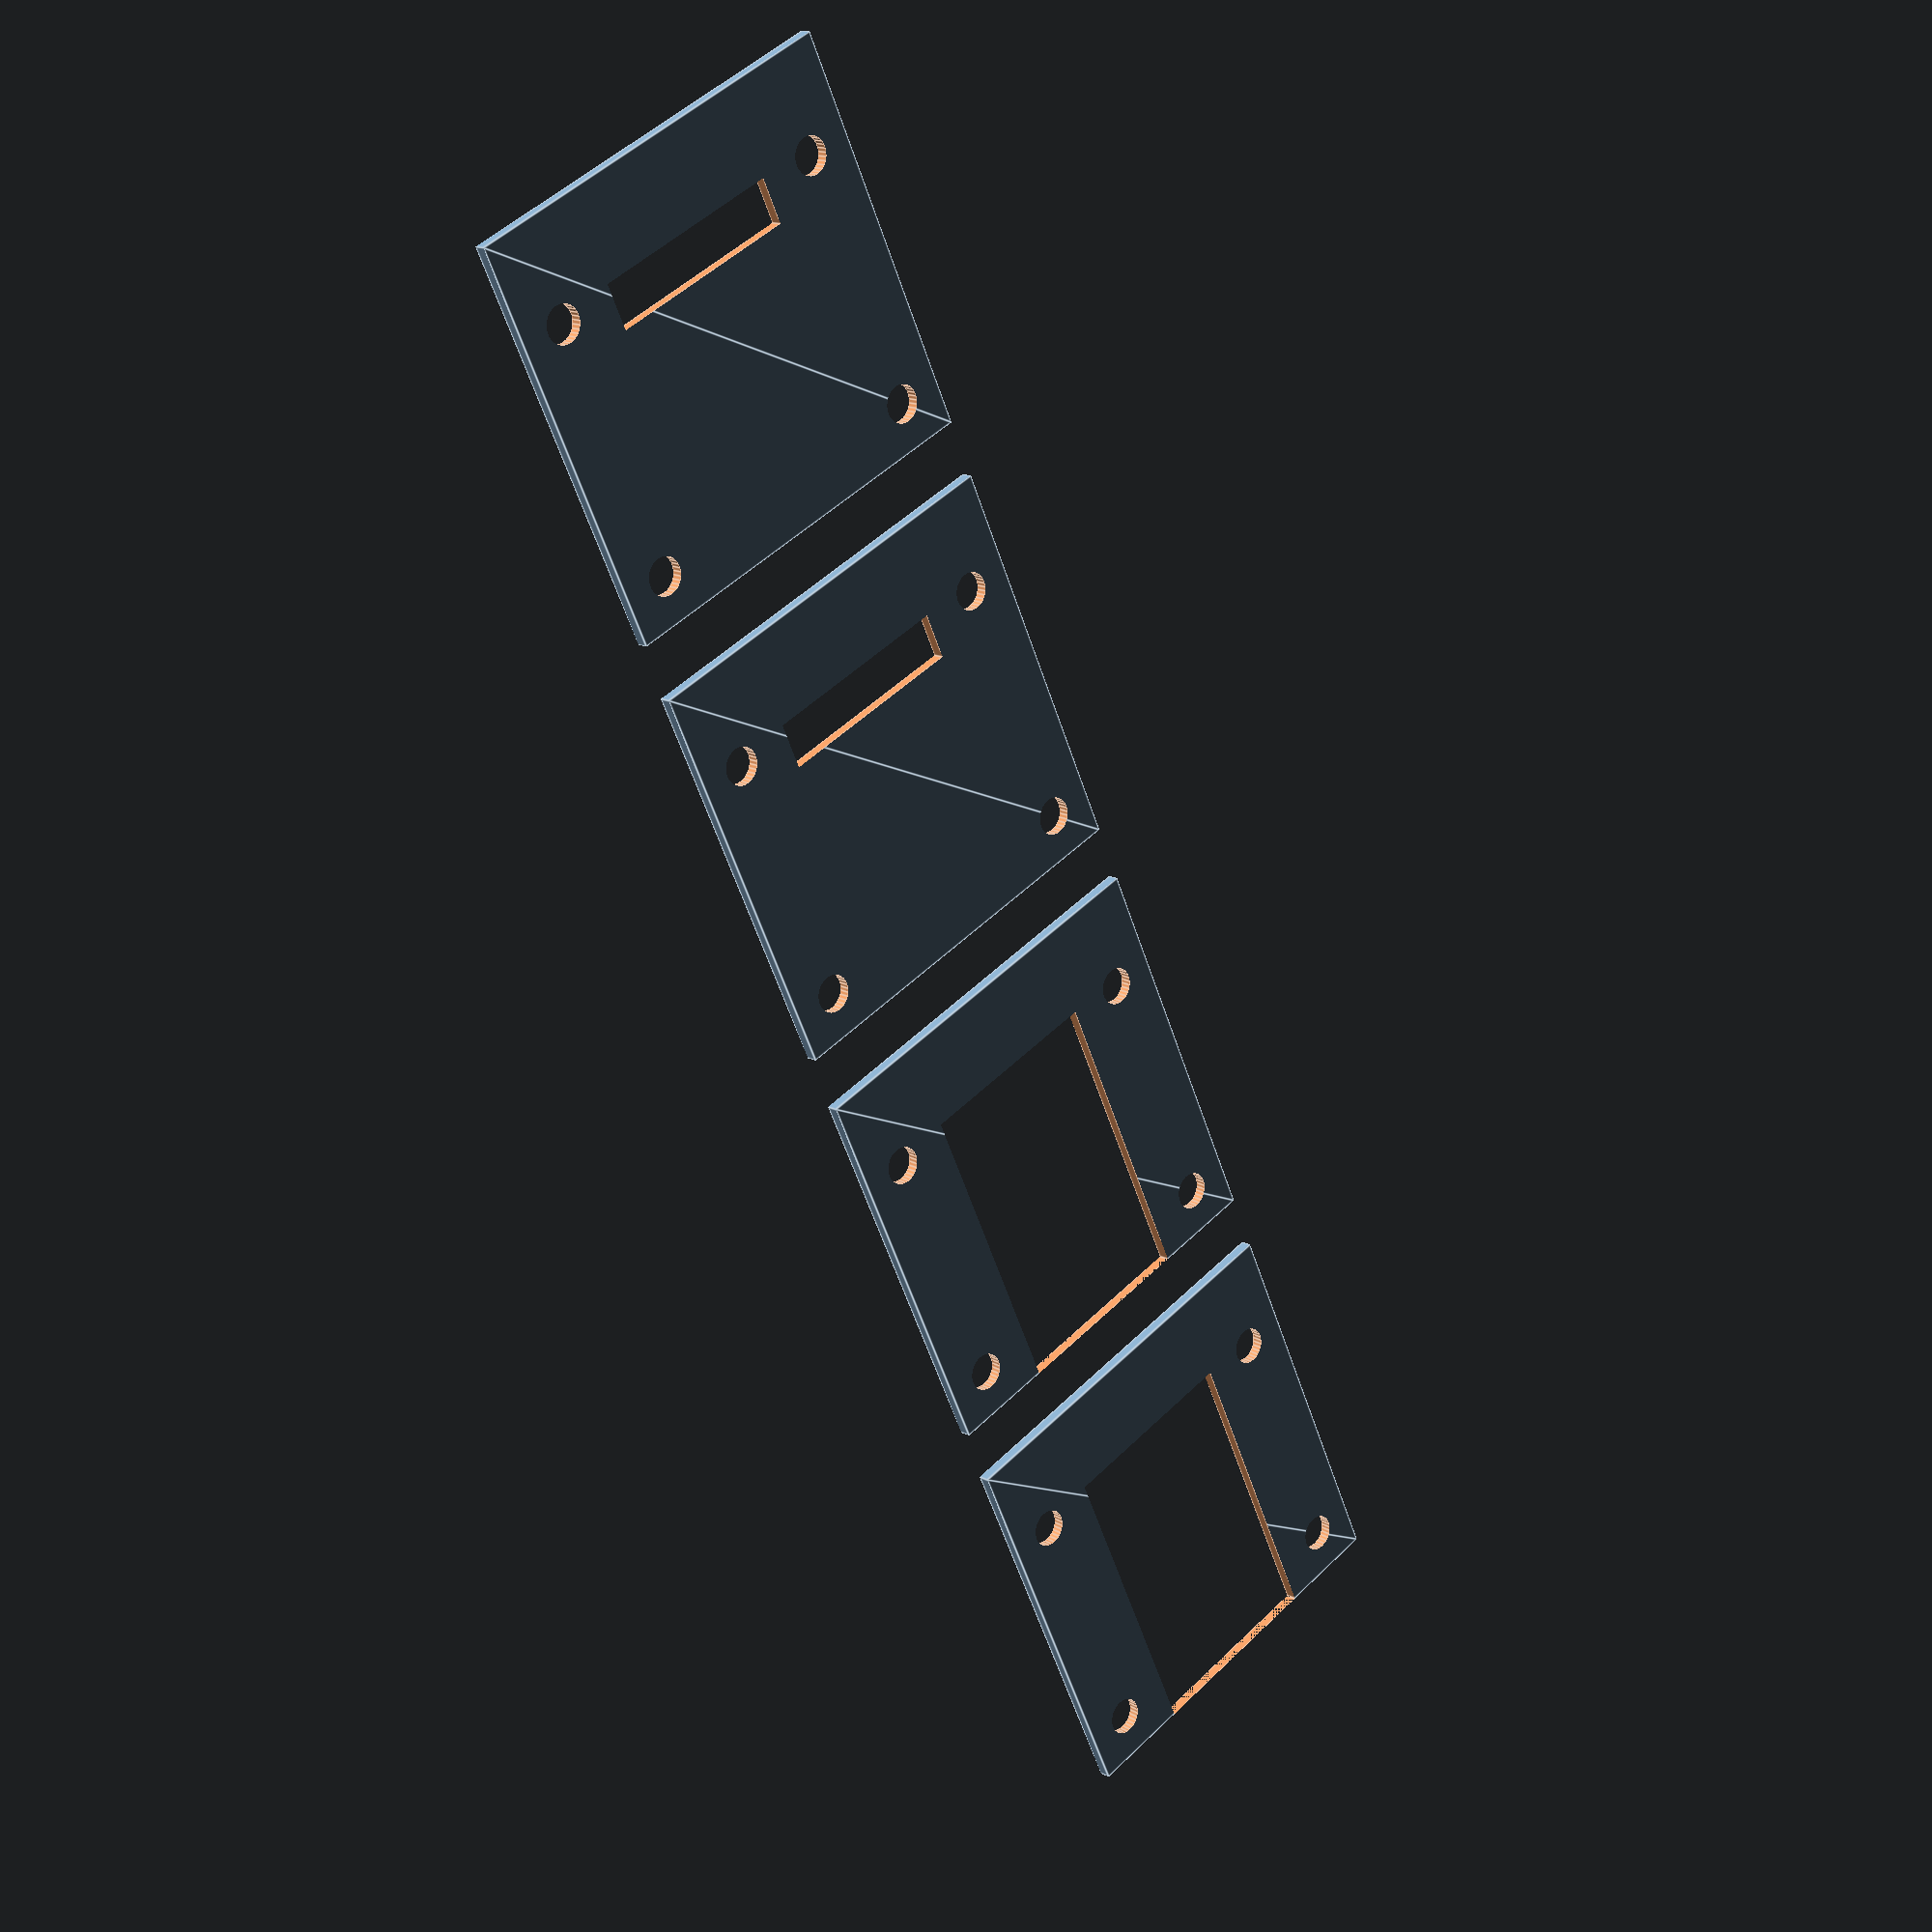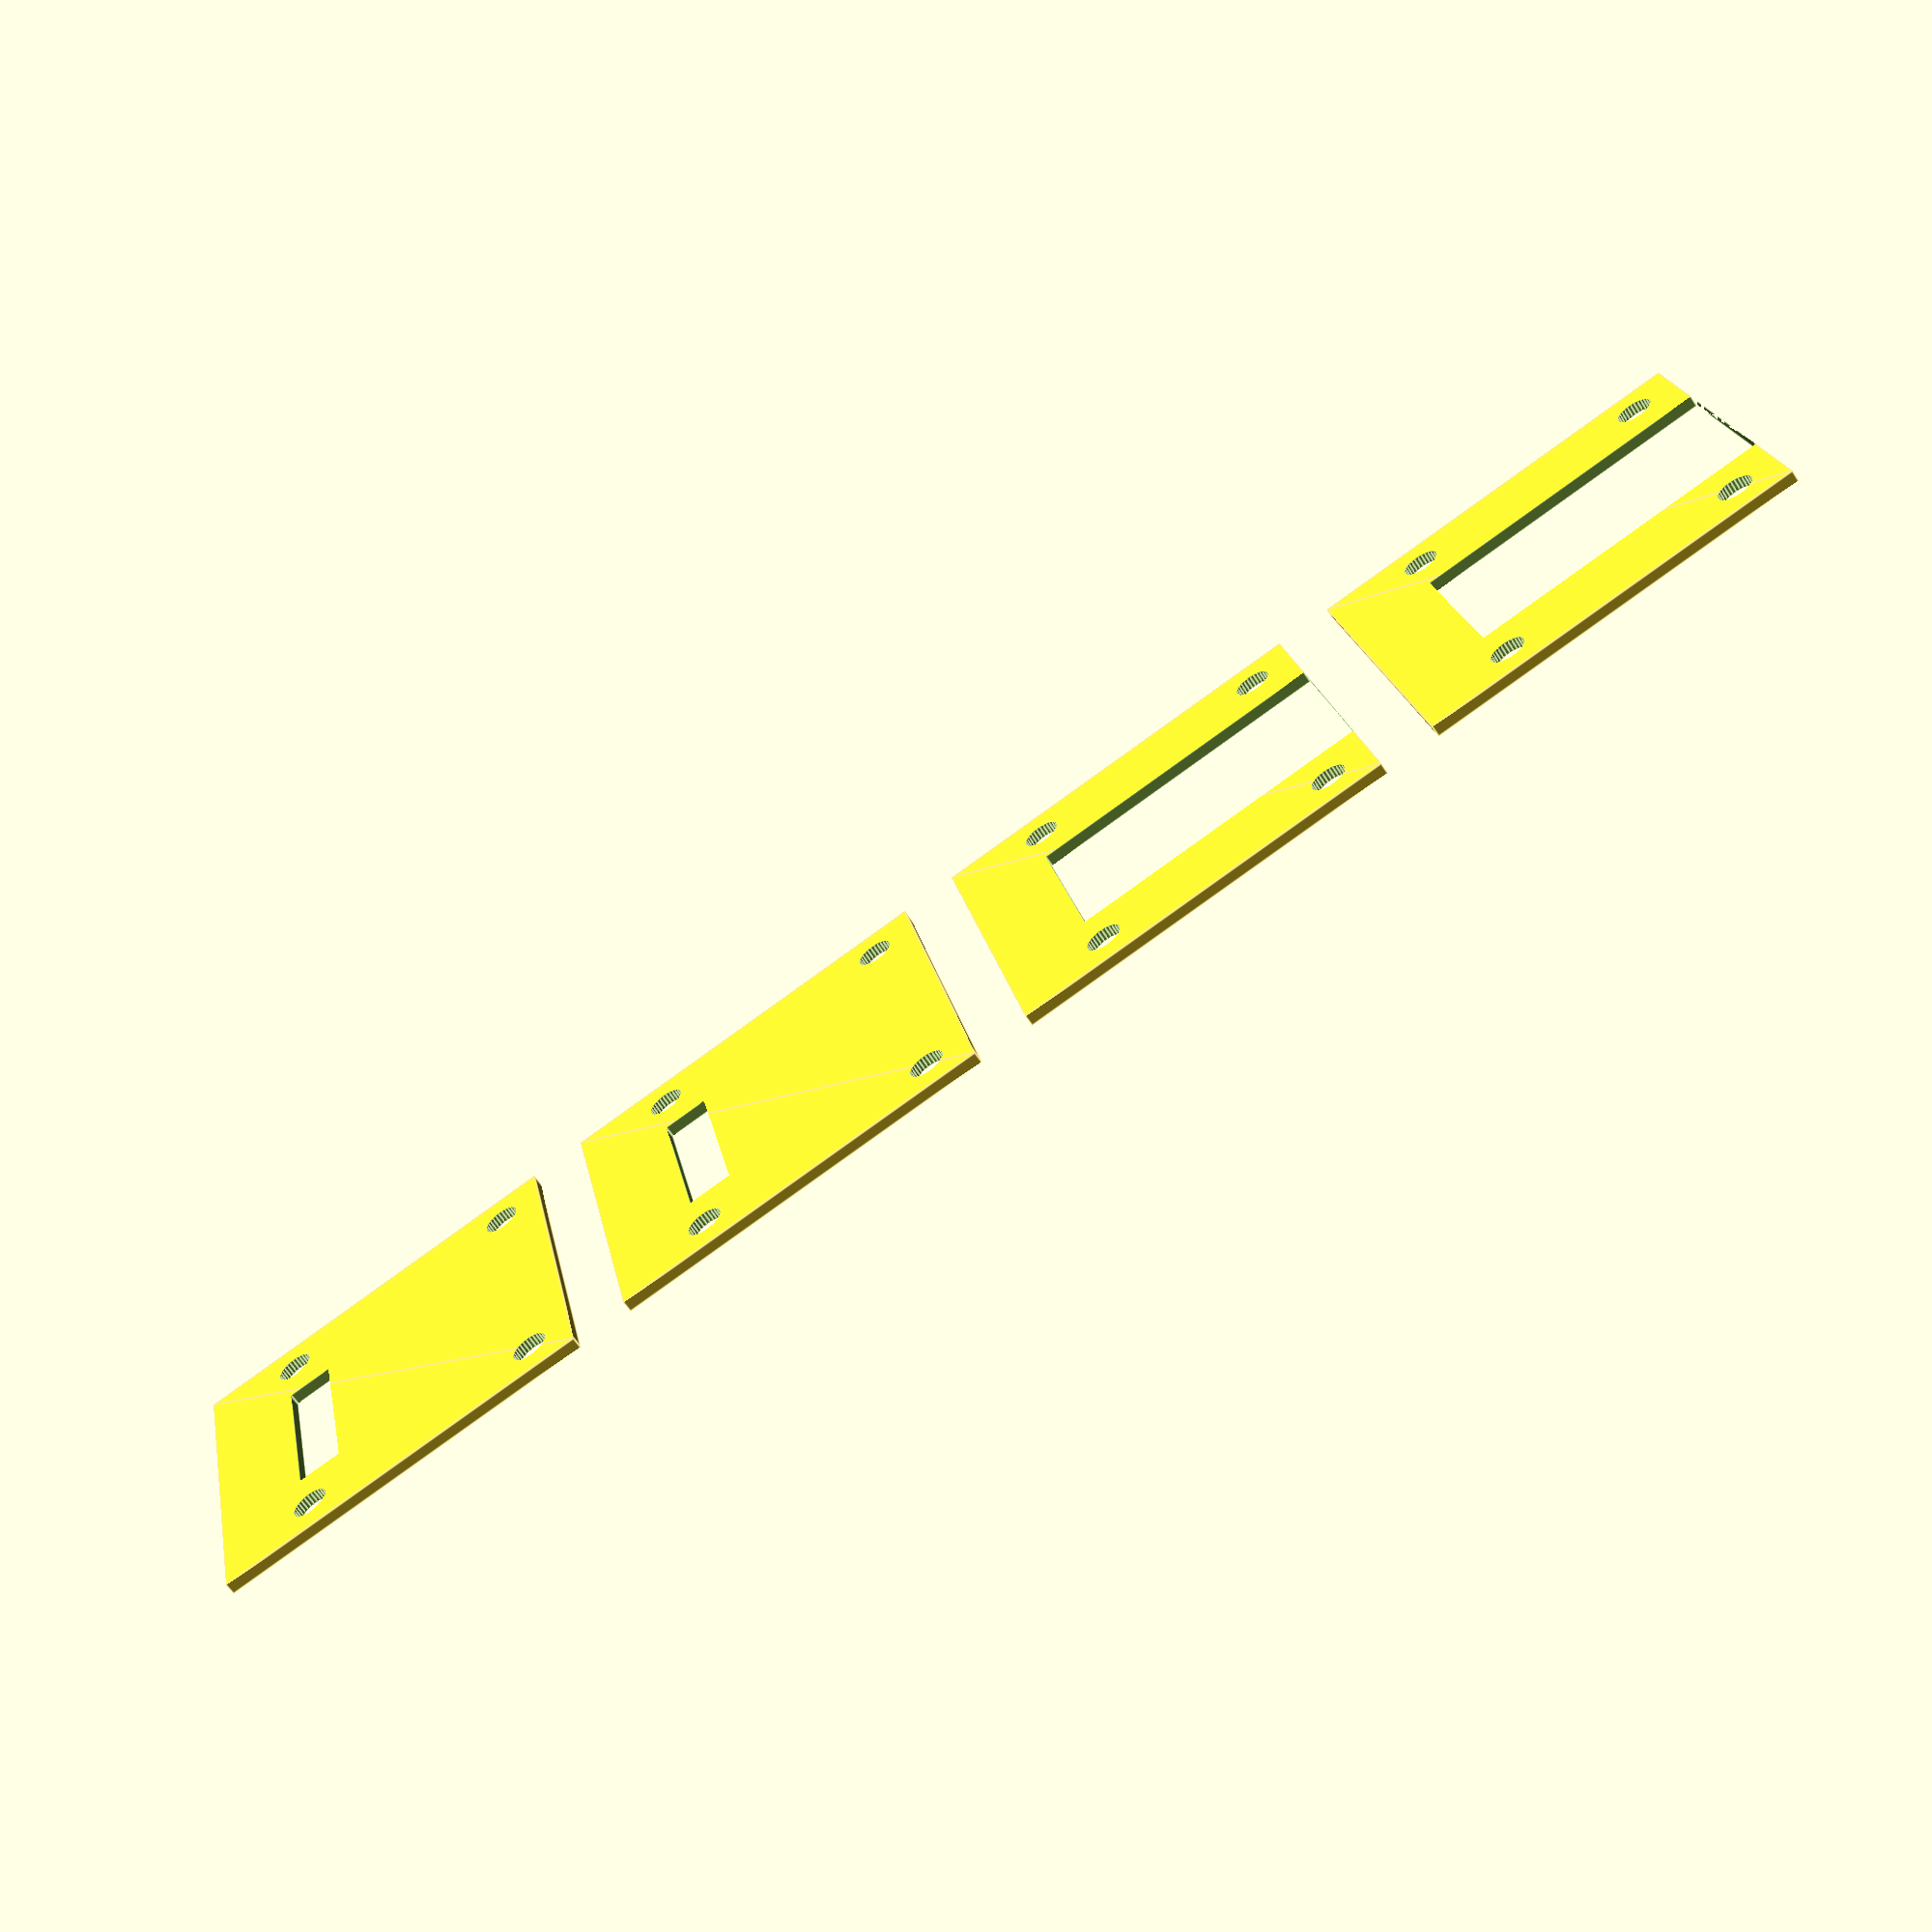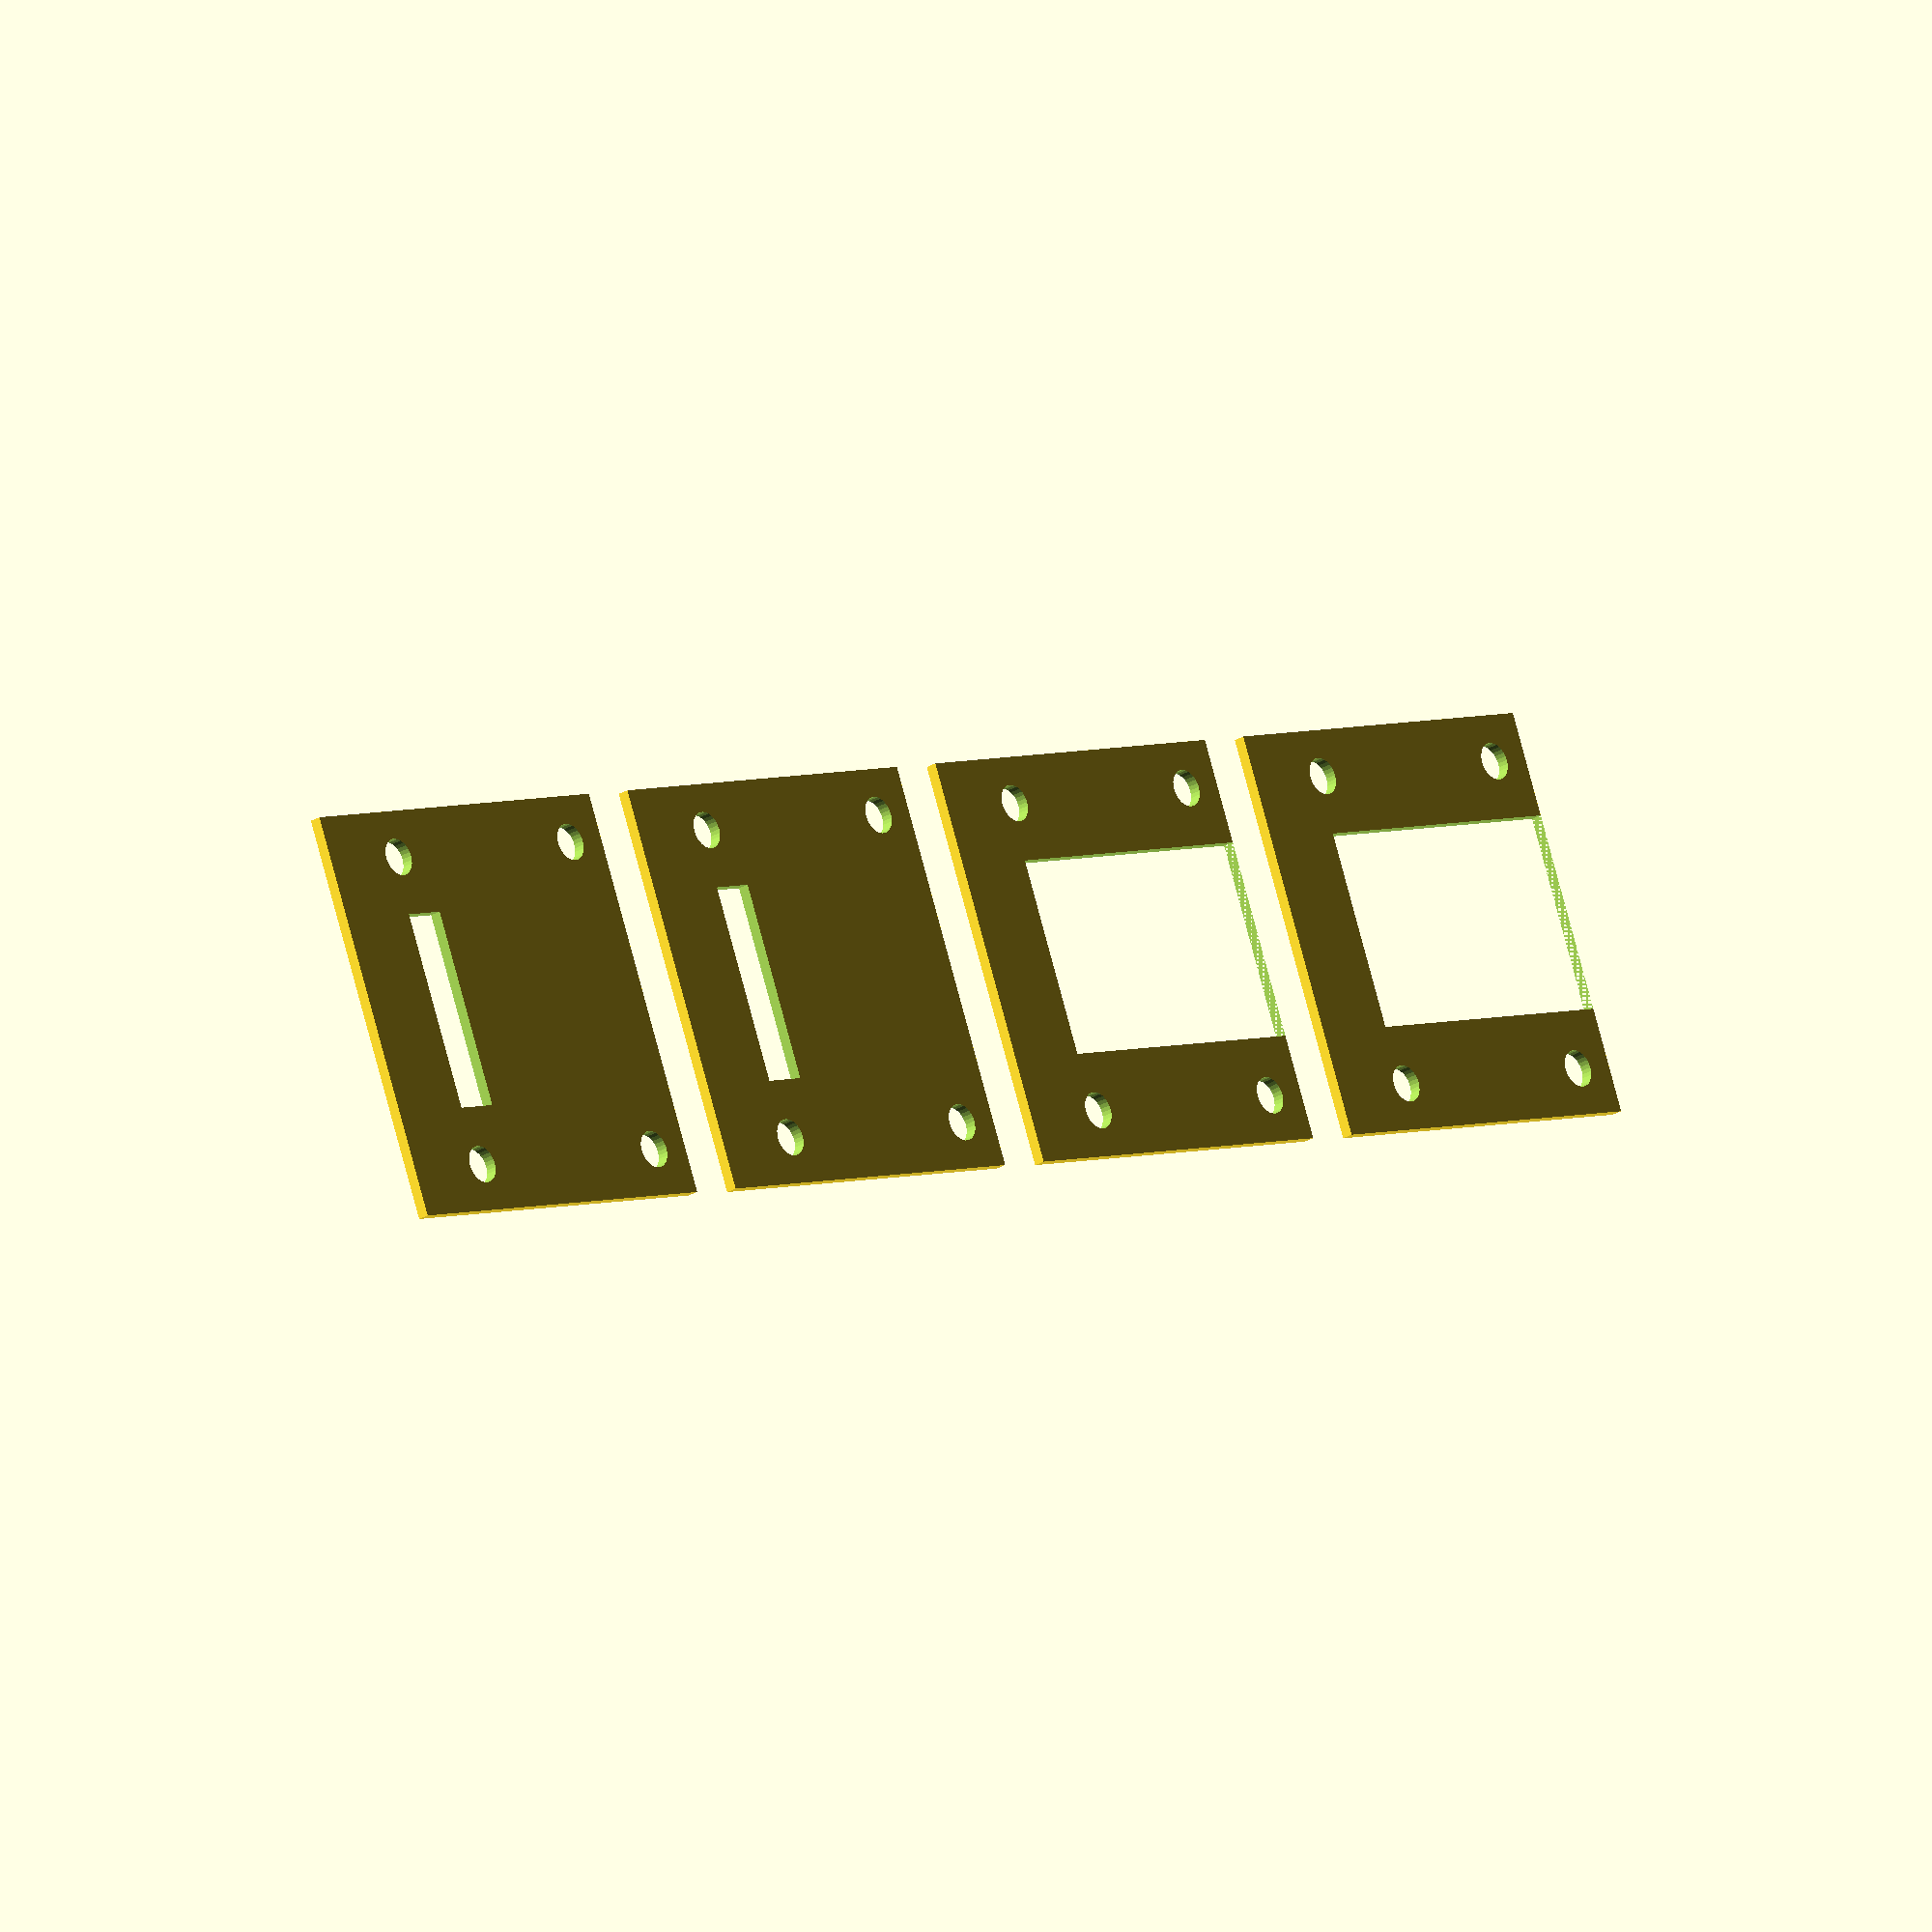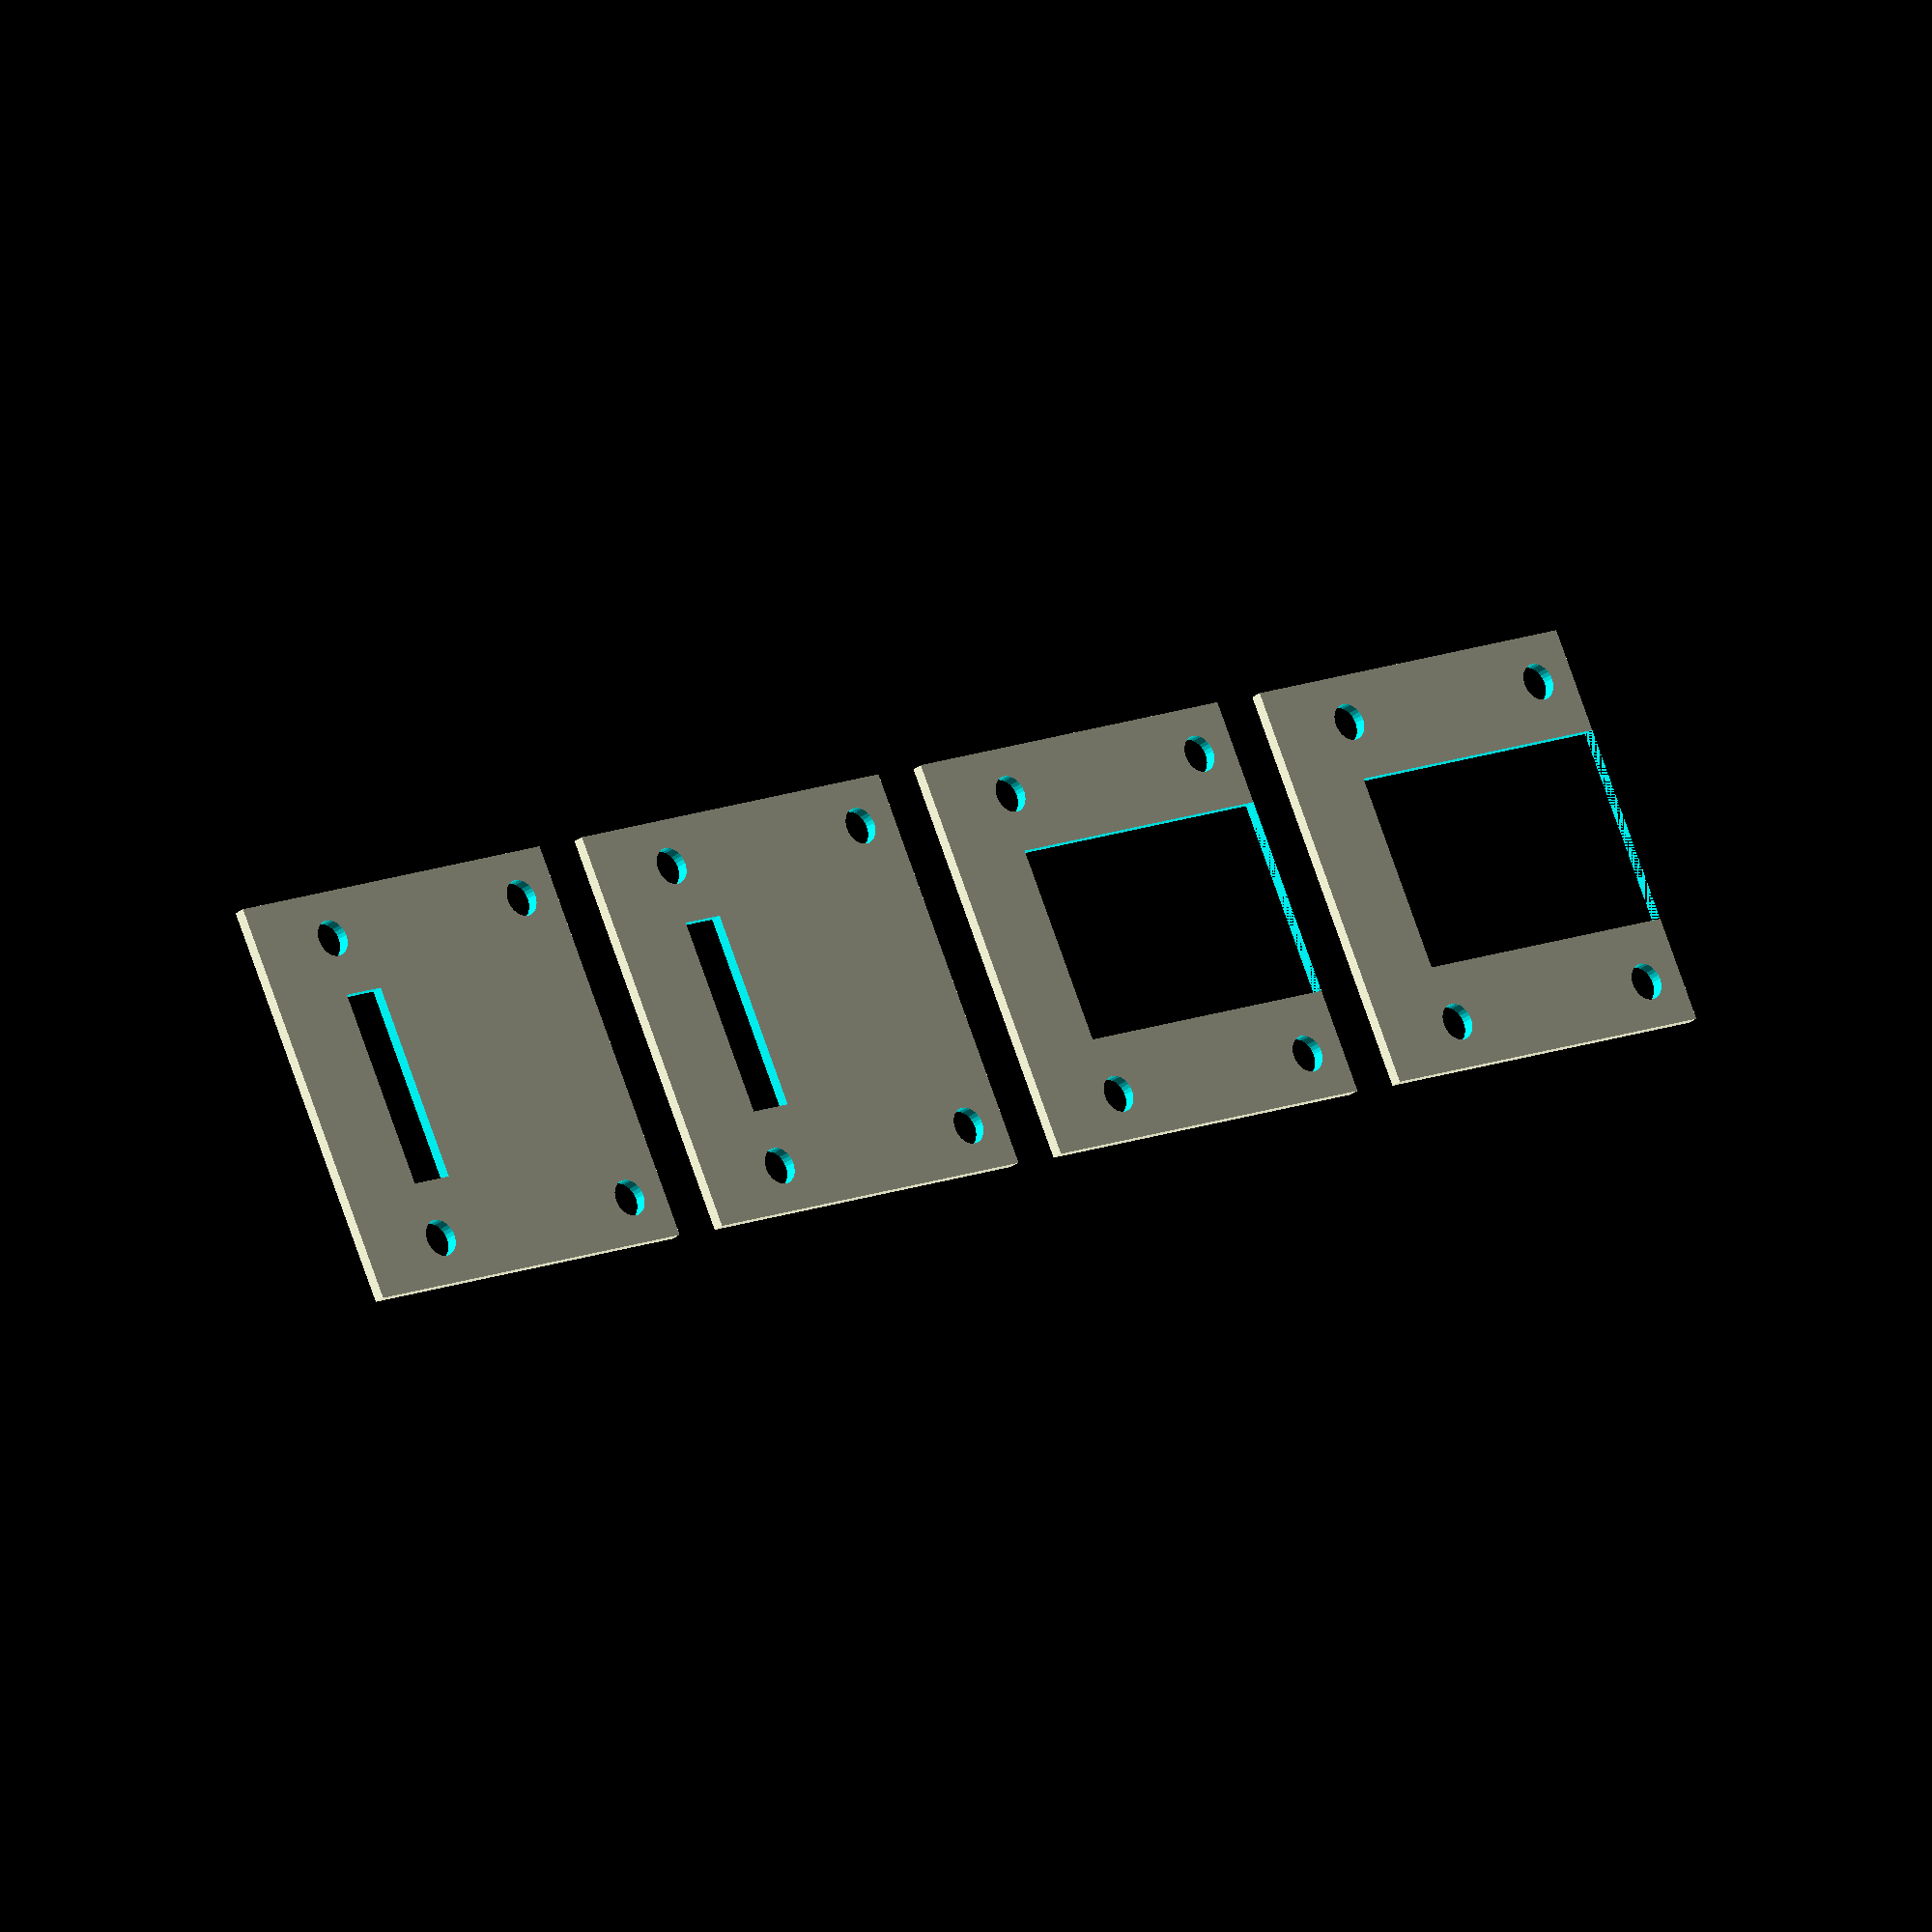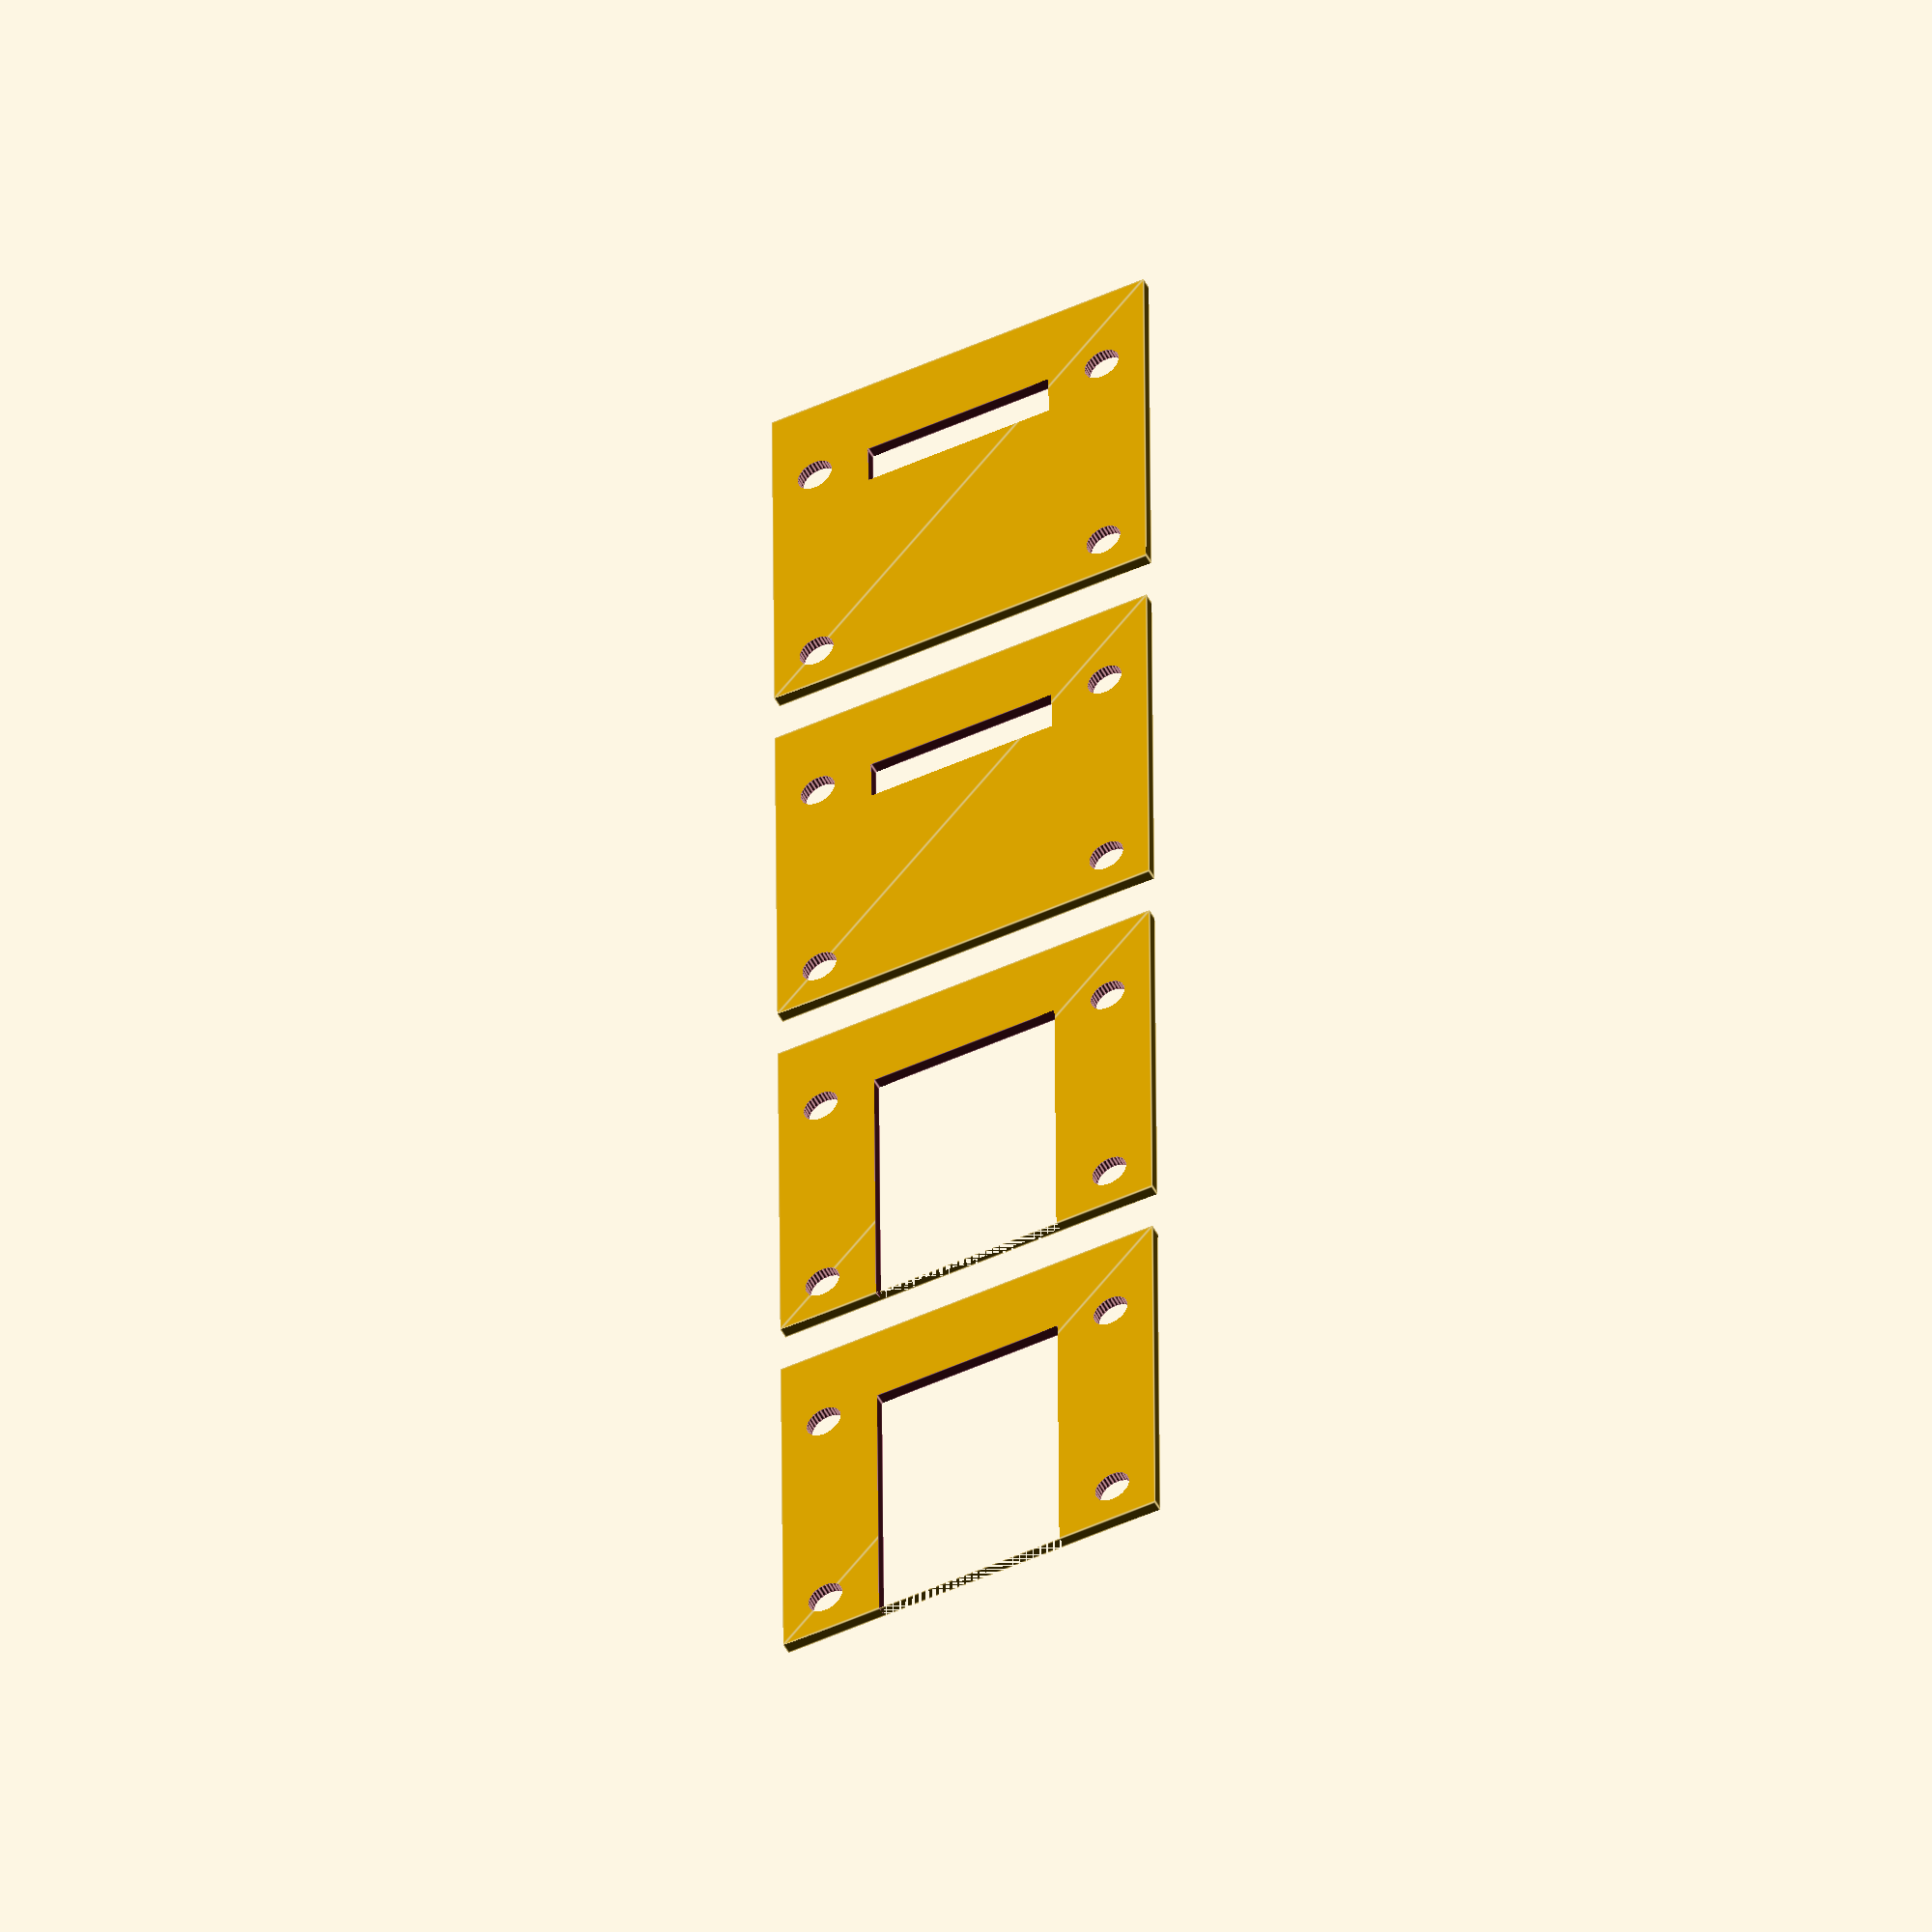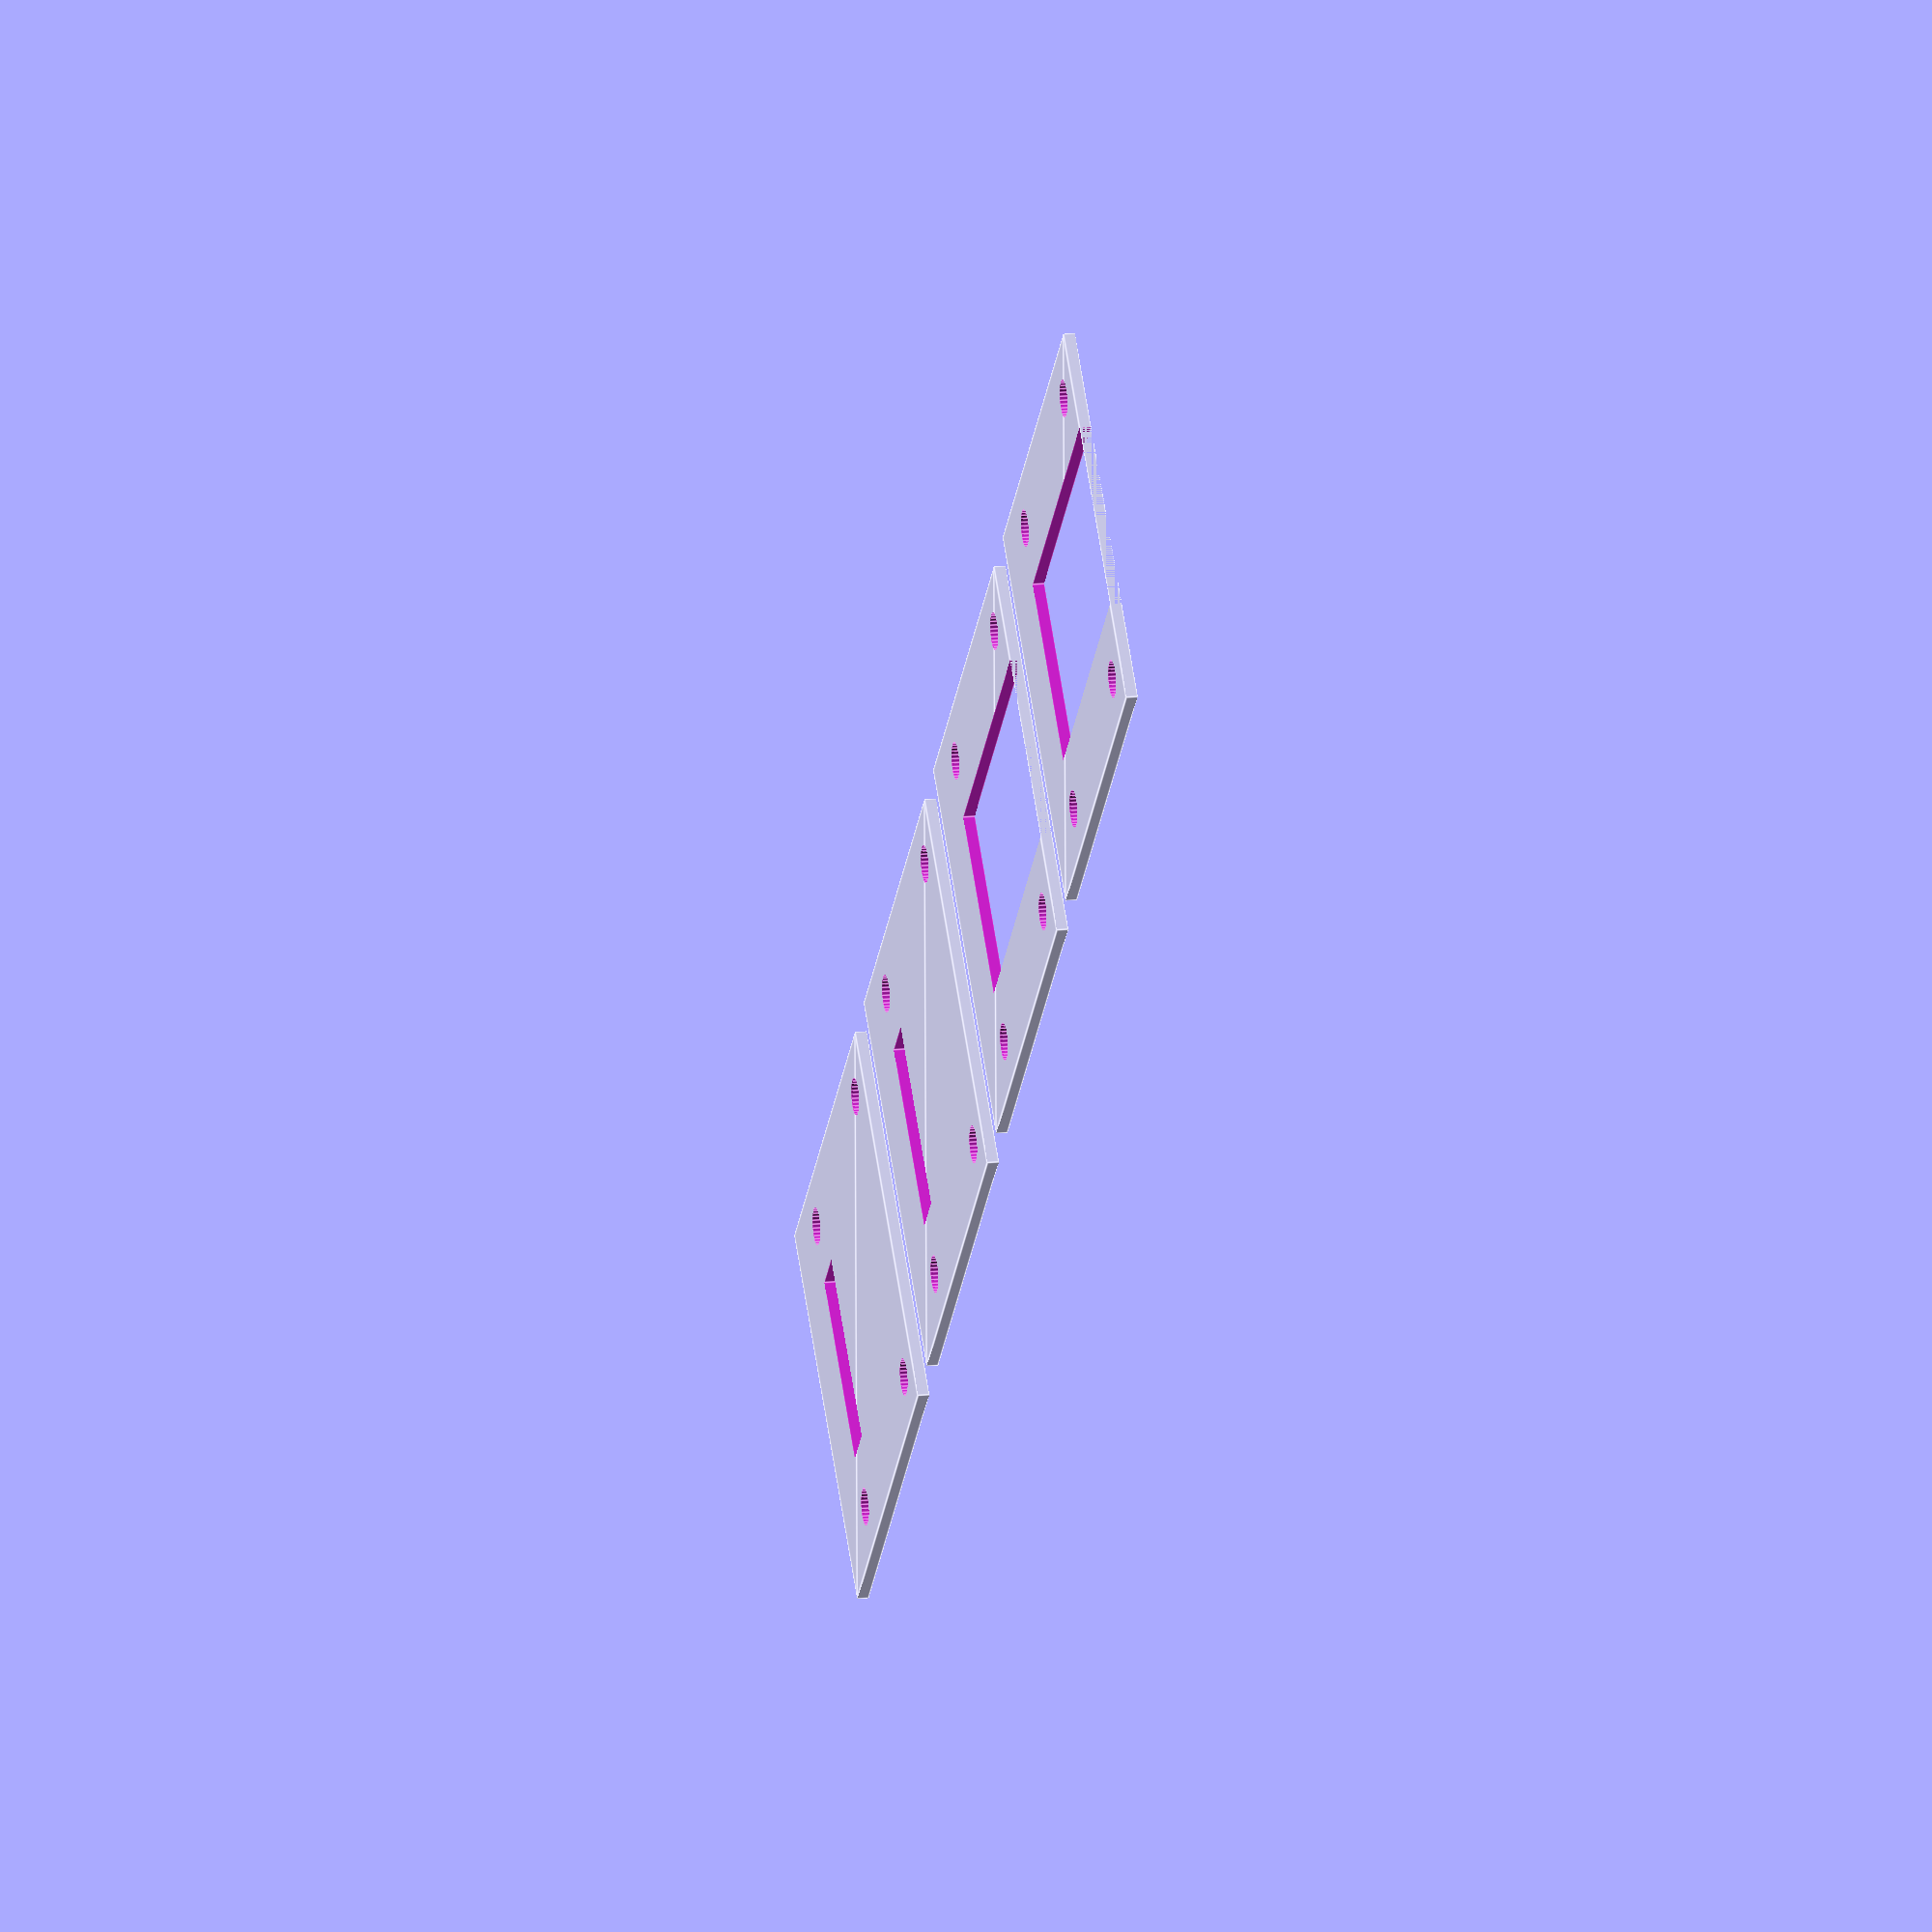
<openscad>
$fn=30;
hole_size=3.2;

old_usb_power_length=22.3;
old_usb_power_width=19;

usb_power_length=27;
usb_power_width=17;

usb_power_width_lip=17;

mounting_offset=8;
holder_length=usb_power_length + mounting_offset;


module usb_power_holes(usb_power_length, usb_power_width){
  hole_width=6;
  holder_length=usb_power_length + mounting_offset;
  translate([mounting_offset/2, mounting_offset/2]) circle(d=hole_size);
  translate([mounting_offset/2, usb_power_width + 3*mounting_offset/2]) circle(d=hole_size);
  translate([holder_length-mounting_offset/2, mounting_offset/2]) circle(d=hole_size);
  translate([holder_length-mounting_offset/2, usb_power_width + 3*mounting_offset/2]) circle(d=hole_size);
//  translate([usb_power_length - hole_width, mounting_offset]) square([hole_width, usb_power_width]);
}

module usb_power_holder(){
  holder_width=old_usb_power_width + 2*mounting_offset;
  difference(){
    square([holder_length, holder_width]);
    translate([0, holder_width/2 - usb_power_width_lip/2]) square([usb_power_length,usb_power_width_lip]);
  }
}

module usb_power_holder_top(){
  holder_width=old_usb_power_width + 2*mounting_offset;
  difference(){
    square([holder_length, holder_width]);
    usb_power_holes(old_usb_power_length, old_usb_power_width);
  }
}

module usb_power_holder_bottom(){
  holder_width=old_usb_power_width + 2*mounting_offset;
  offset_to_hole=23;
  difference(){
    square([holder_length, holder_width]);
    usb_power_holes(old_usb_power_length, old_usb_power_width);
    translate([23, holder_width/2 - usb_power_width_lip/2]) square([usb_power_length-offset_to_hole, usb_power_width]);
  }
}

module usb_power(only_holes=false){
  difference(){
    if (only_holes == true){
      % usb_power_holder();
    } else {
      usb_power_holder();
    }
    usb_power_holes(old_usb_power_length, old_usb_power_width);
  }
}
usb_power(false);
translate([holder_length + 5, 0]) usb_power(false);
translate([2*(holder_length + 5), 0]) usb_power_holder_bottom();

translate([3*(holder_length + 5), 0]) usb_power_holder_bottom();
</openscad>
<views>
elev=346.2 azim=294.9 roll=138.2 proj=p view=edges
elev=63.3 azim=168.0 roll=33.8 proj=p view=edges
elev=205.0 azim=201.9 roll=45.9 proj=o view=solid
elev=205.0 azim=334.7 roll=218.2 proj=o view=solid
elev=228.4 azim=89.6 roll=153.0 proj=o view=edges
elev=162.9 azim=226.0 roll=282.1 proj=o view=edges
</views>
